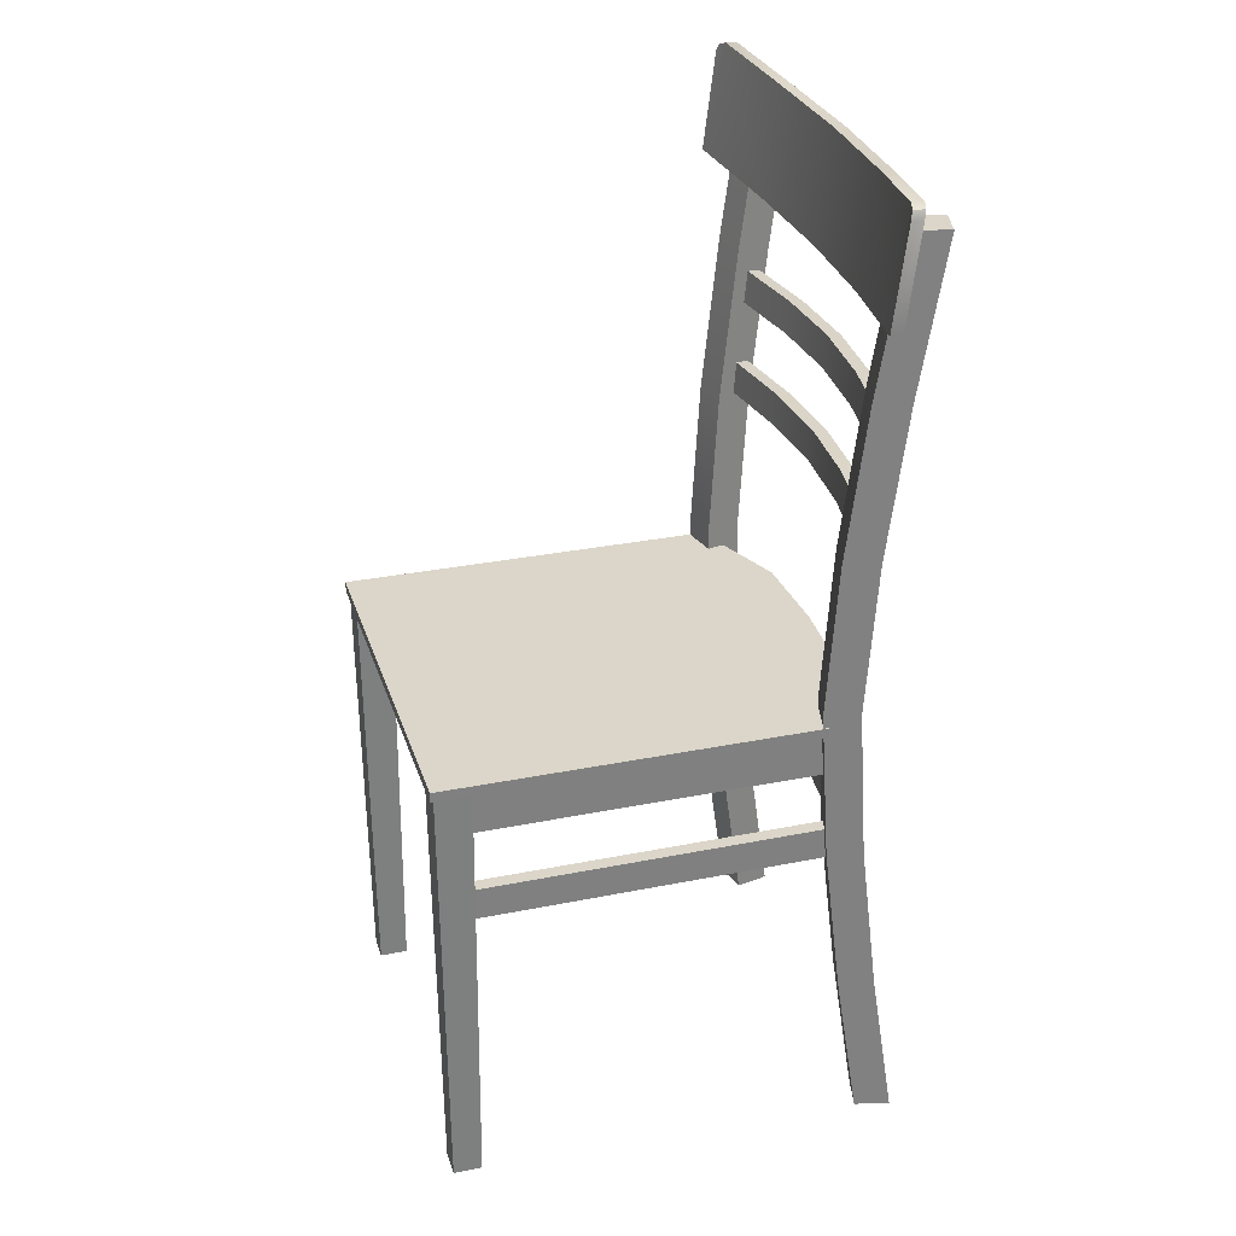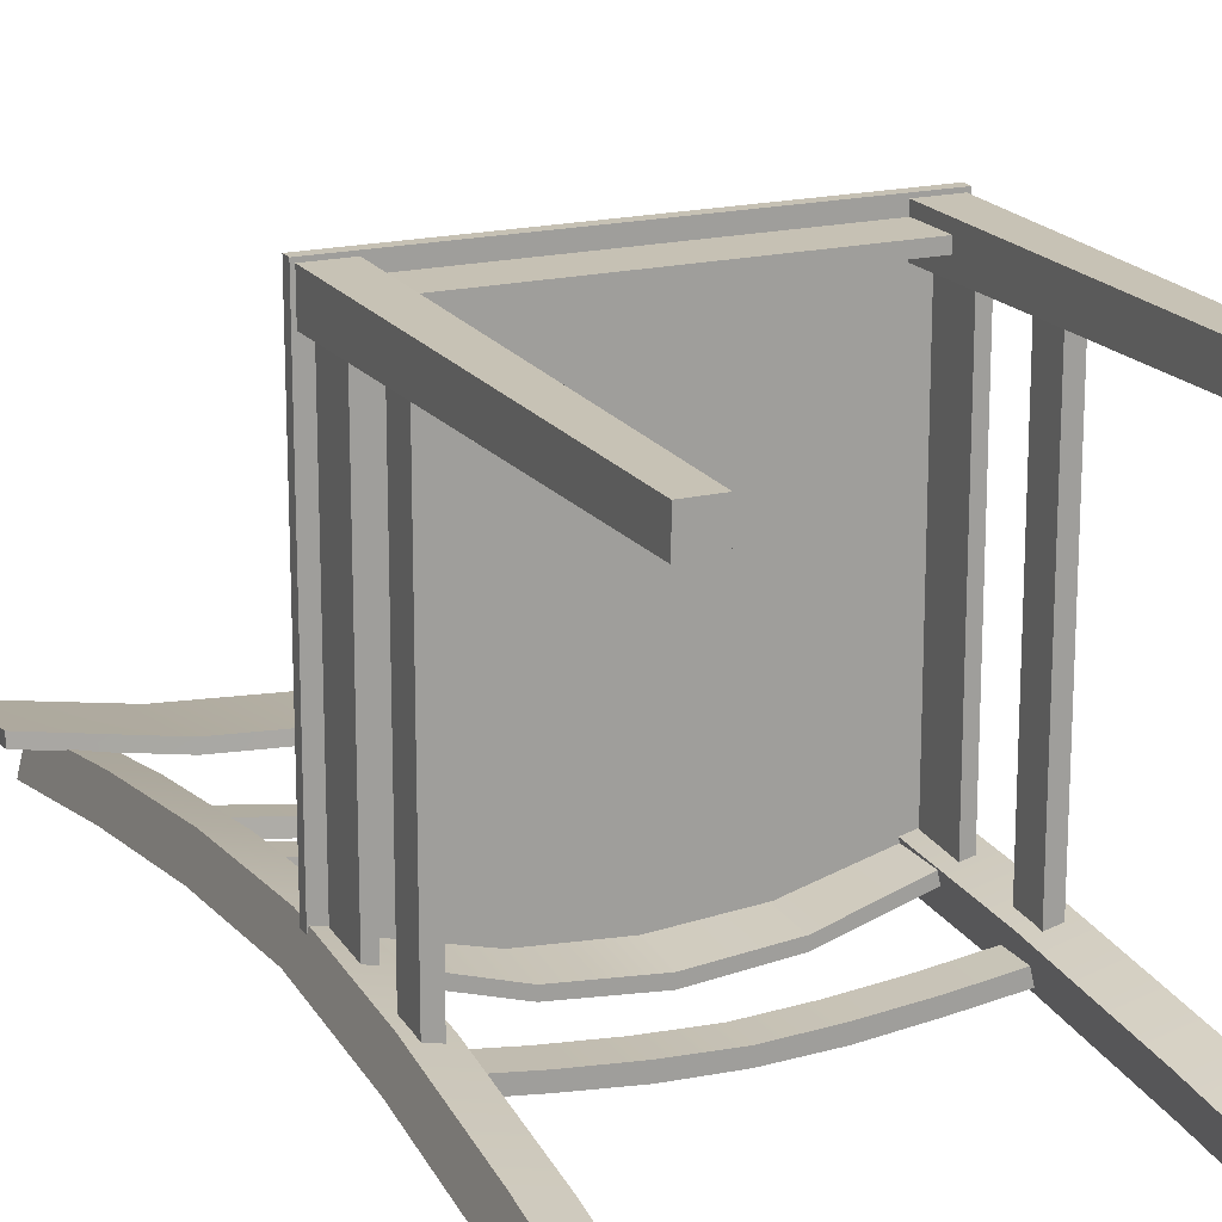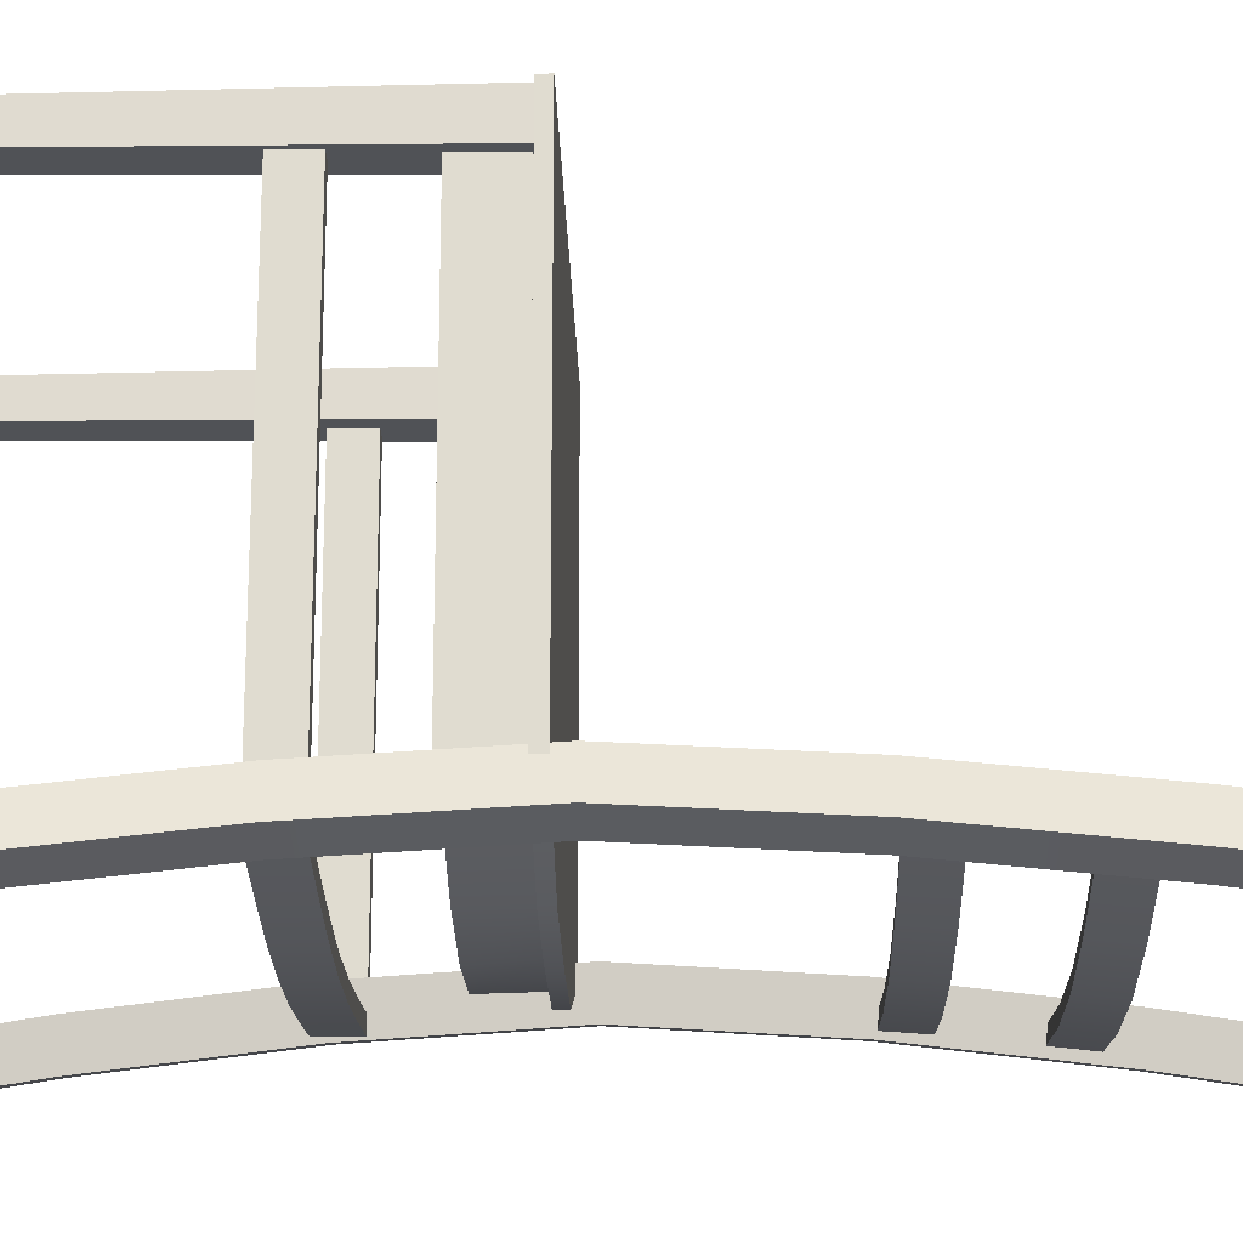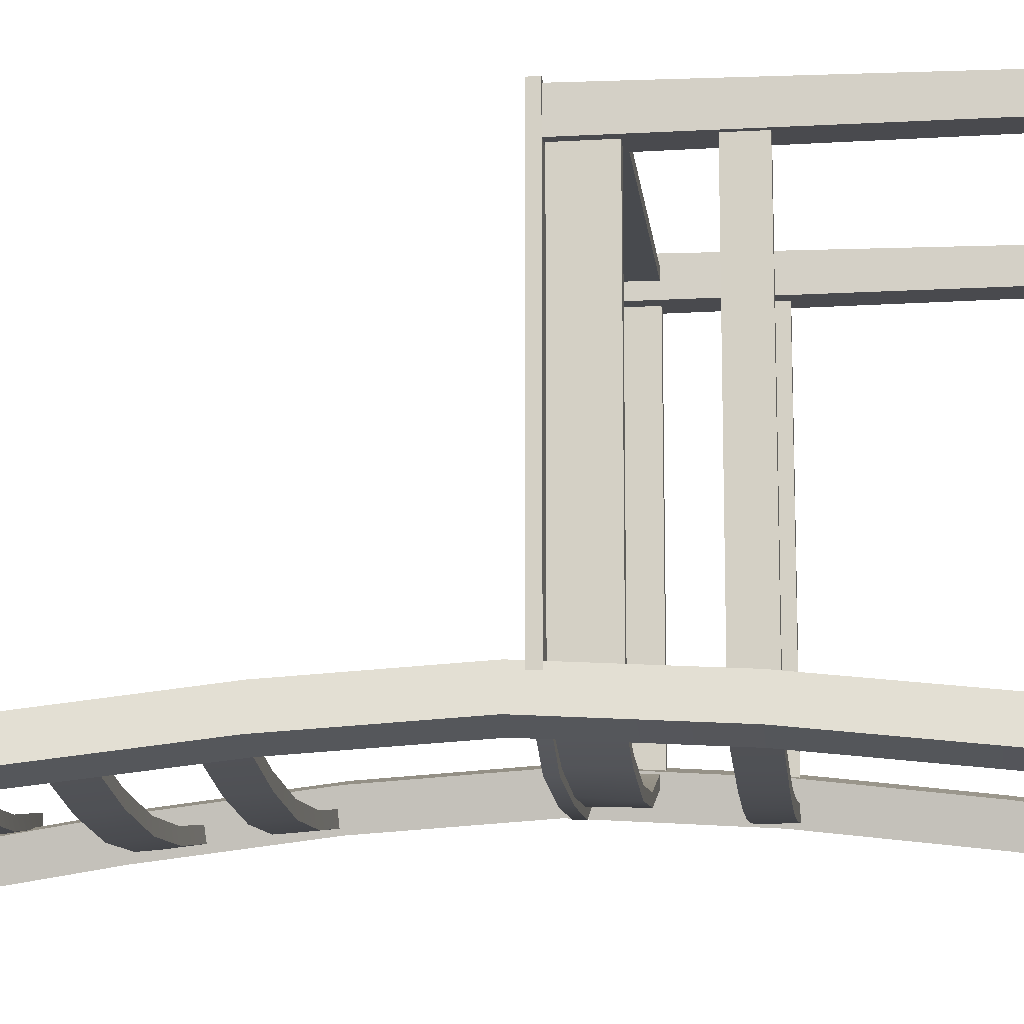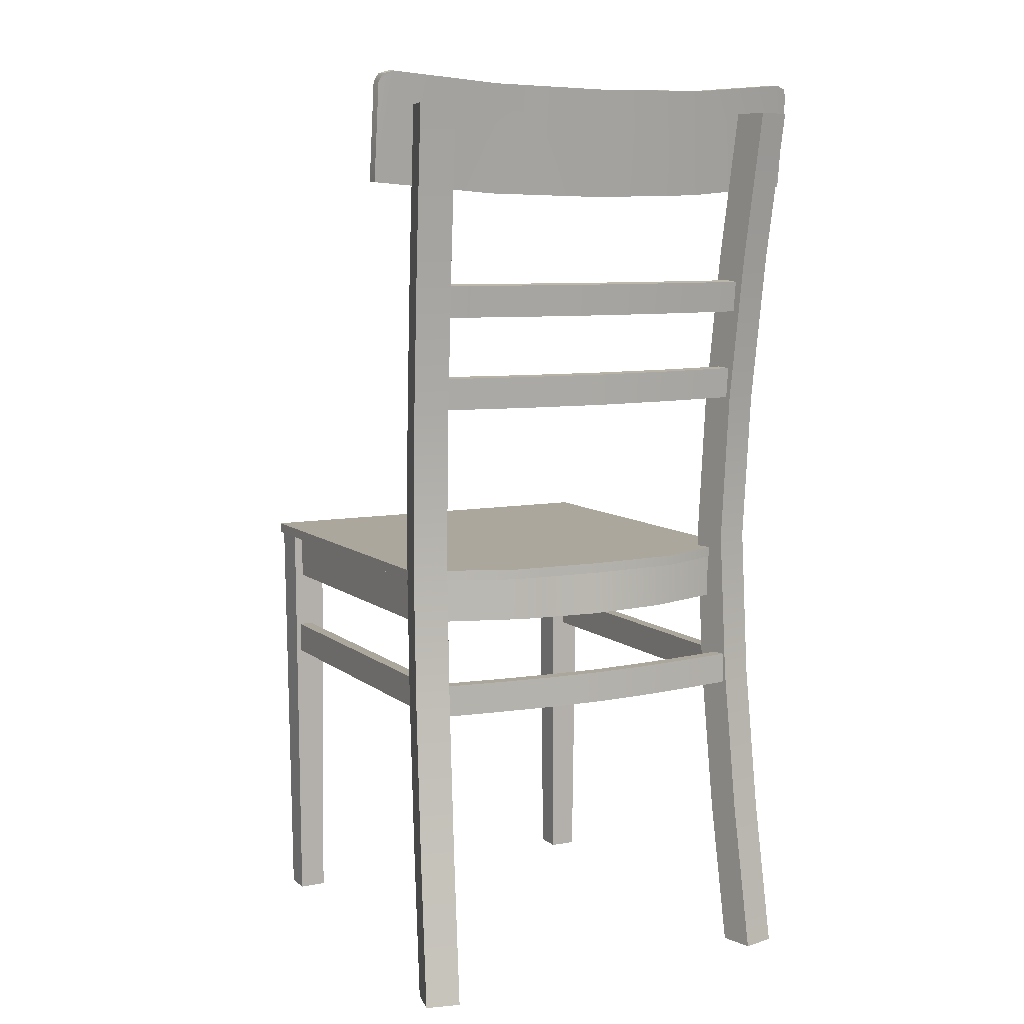
<metadata>
{"format":"obj","ext":"obj","renderer":"f3d","projection":"perspective","resolution":1024,"background":"white","views":[{"elev":29.9,"azim":73.6,"up":"+Y"},{"elev":18.6,"azim":-24.5,"up":"+Z"},{"elev":-20.8,"azim":91.4,"up":"+Z"},{"elev":-13.3,"azim":-83.6,"up":"+Z"},{"elev":8.3,"azim":152.4,"up":"+Y"}]}
</metadata>
<code>
v  -0.2516 1.053 -0.1918
v  -0.2624 1.05 -0.1885
v  -0.2669 1.041 -0.1862
v  0.267 0.9336 -0.1861
v  0.1335 0.9221 -0.2071
v  0.1335 1.041 -0.2223
v  -0.1335 1.041 -0.2223
v  -0.1335 0.9221 -0.2071
v  -0.2669 0.9336 -0.1861
v  0.267 0.9347 -0.1731
v  0.267 1.041 -0.1862
v  0.2517 1.053 -0.1918
v  0.2625 1.05 -0.1888
v  0.1335 1.043 -0.2092
v  0.1335 0.9232 -0.1941
v  -0.2669 0.9347 -0.1731
v  -0.1335 1.043 -0.2092
v  -0.1335 0.9232 -0.1941
v  0.2517 1.052 -0.2048
v  0.2625 1.049 -0.2018
v  0.267 1.04 -0.1993
v  -0.2669 1.04 -0.1993
v  -0.2516 1.052 -0.2048
v  -0.2624 1.049 -0.2016
v  0.2168 0.4828 -0.1637
v  0.2168 0.4942 -0.1637
v  0.2168 0.4942 0.2517
v  0.2168 0.4828 0.2517
v  -0.1046 0.4828 0.2517
v  -0.1046 0.4942 0.2517
v  -0.2168 0.4942 0.2517
v  -0.2168 0.4828 0.2517
v  -0.2168 0.4942 -0.1637
v  -0.2168 0.4828 -0.1637
v  0.1046 0.4828 -0.2094
v  0.1046 0.4942 -0.2094
v  -0.1046 0.4828 -0.2094
v  0.1046 0.4942 0.2517
v  -0.1046 0.4942 -0.2094
v  6.477e-08 0.4942 0.2517
v  -8.956e-08 0.4942 -0.2146
v  0.1046 0.4828 0.2517
v  6.477e-08 0.4828 0.2517
v  -8.956e-08 0.4828 -0.2146
v  -0.1811 0.4301 0.2255
v  -0.1811 0.4817 0.2255
v  0.1811 0.4817 0.2255
v  0.1811 0.4301 0.2255
v  0.1811 0.4301 0.2372
v  0.1811 0.4817 0.2372
v  -0.1811 0.4817 0.2372
v  -0.1811 0.4301 0.2372
v  -0.1913 0.4301 0.2131
v  -0.1913 0.4301 -0.1784
v  -0.1913 0.4817 -0.1784
v  -0.1913 0.4817 0.2131
v  -0.2031 0.4301 -0.1784
v  -0.2031 0.4301 0.2131
v  -0.2031 0.4817 0.2131
v  -0.2031 0.4817 -0.1784
v  0.09053 0.4338 -0.2032
v  0.09053 0.4854 -0.2018
v  0.1811 0.4857 -0.1754
v  0.1811 0.4341 -0.1754
v  -0.09053 0.4338 -0.1919
v  -0.09053 0.4854 -0.1879
v  -0.1811 0.4857 -0.1636
v  -0.1811 0.4341 -0.1636
v  0.1811 0.4341 -0.1636
v  0.09053 0.4338 -0.1919
v  -0.1811 0.4341 -0.1754
v  -0.09053 0.4338 -0.2032
v  4.768e-07 0.4338 -0.2119
v  4.768e-07 0.4338 -0.2003
v  0.1811 0.4857 -0.1636
v  0.09053 0.4854 -0.1879
v  4.768e-07 0.4853 -0.1947
v  -0.1811 0.4857 -0.1754
v  -0.09053 0.4854 -0.2018
v  4.768e-07 0.4853 -0.2075
v  -0.231 0.8477 -0.2167
v  -0.222 0.8477 -0.1789
v  -0.228 1.017 -0.2041
v  -0.2371 1.017 -0.2419
v  -0.1842 0.8477 -0.188
v  -0.1933 0.8477 -0.2257
v  -0.1993 1.017 -0.2509
v  -0.1902 1.017 -0.2131
v  -0.228 0.001077 -0.2041
v  -0.2371 0.001077 -0.2419
v  -0.1993 0.001077 -0.2509
v  -0.1902 0.001077 -0.2131
v  -0.231 0.1704 -0.2167
v  -0.1933 0.1704 -0.2257
v  -0.2264 0.3397 -0.1973
v  -0.1886 0.3397 -0.2064
v  -0.2239 0.5091 -0.187
v  -0.1862 0.5091 -0.196
v  -0.2264 0.6784 -0.1973
v  -0.1886 0.6784 -0.2064
v  -0.1842 0.1704 -0.188
v  -0.1796 0.3397 -0.1686
v  -0.1771 0.5091 -0.1583
v  -0.1796 0.6784 -0.1686
v  -0.222 0.1704 -0.1789
v  -0.2174 0.3397 -0.1596
v  -0.2149 0.5091 -0.1492
v  -0.2174 0.6784 -0.1596
v  -0.09467 0.6824 -0.2003
v  -0.09467 0.7177 -0.2029
v  -0.1893 0.7177 -0.1885
v  -0.1893 0.6824 -0.1858
v  0.09467 0.6813 -0.2153
v  0.09467 0.7166 -0.218
v  0.1893 0.7166 -0.2035
v  0.1893 0.6813 -0.2009
v  -0.1893 0.6813 -0.2009
v  -0.09467 0.6813 -0.2153
v  0.09467 0.7177 -0.2029
v  0.1893 0.7177 -0.1885
v  -0.09467 0.7166 -0.218
v  -0.1893 0.7166 -0.2035
v  4.694e-07 0.7177 -0.2088
v  4.843e-07 0.7166 -0.2238
v  0.1893 0.6824 -0.1858
v  0.09467 0.6824 -0.2003
v  4.843e-07 0.6824 -0.2061
v  4.694e-07 0.6813 -0.2212
v  -0.09467 0.7867 -0.2105
v  -0.09467 0.8219 -0.2144
v  -0.1893 0.8219 -0.1999
v  -0.1893 0.7867 -0.196
v  0.09467 0.7851 -0.2255
v  0.09467 0.8203 -0.2294
v  0.1893 0.8203 -0.2149
v  0.1893 0.7851 -0.211
v  -0.1893 0.7851 -0.211
v  -0.09467 0.7851 -0.2255
v  0.09467 0.8219 -0.2144
v  0.1893 0.8219 -0.1999
v  -0.09467 0.8203 -0.2294
v  -0.1893 0.8203 -0.2149
v  4.694e-07 0.8219 -0.2202
v  4.843e-07 0.8203 -0.2352
v  0.1893 0.7867 -0.196
v  0.09467 0.7867 -0.2105
v  4.843e-07 0.7867 -0.2163
v  4.694e-07 0.7851 -0.2313
v  -0.2069 0.3286 -0.1829
v  -0.2069 0.3286 0.2131
v  -0.2069 0.364 0.2131
v  -0.2069 0.364 -0.1829
v  -0.1918 0.3286 0.2131
v  -0.1918 0.3286 -0.1829
v  -0.1918 0.364 -0.1829
v  -0.1918 0.364 0.2131
v  -0.1784 0.001077 0.2442
v  -0.2095 0.001077 0.2442
v  -0.2095 0.001077 0.2131
v  -0.1784 0.001077 0.2131
v  -0.2134 0.4835 0.2481
v  -0.2134 0.4835 0.2092
v  -0.1745 0.4835 0.2092
v  -0.1745 0.4835 0.2481
v  -0.1262 0.3286 -0.1954
v  -0.1262 0.364 -0.1954
v  -0.1893 0.364 -0.1872
v  -0.1893 0.3286 -0.1872
v  0.1263 0.3286 -0.2102
v  0.1263 0.364 -0.2102
v  0.1893 0.364 -0.2023
v  0.1893 0.3286 -0.2023
v  -0.1893 0.3286 -0.2023
v  -0.1263 0.3286 -0.2102
v  0.1262 0.364 -0.1954
v  0.1893 0.364 -0.1872
v  -0.1263 0.364 -0.2102
v  -0.1893 0.364 -0.2023
v  -0.06312 0.364 -0.2013
v  -0.06312 0.364 -0.2167
v  4.736e-07 0.364 -0.2045
v  4.707e-07 0.364 -0.219
v  0.06312 0.364 -0.2013
v  0.06312 0.364 -0.2167
v  0.1893 0.3286 -0.1872
v  0.1262 0.3286 -0.1954
v  0.06312 0.3286 -0.2013
v  0.06312 0.3286 -0.2167
v  4.736e-07 0.3286 -0.2045
v  4.669e-07 0.3286 -0.219
v  -0.06312 0.3286 -0.2013
v  -0.06312 0.3286 -0.2167
v  0.2069 0.3286 -0.1829
v  0.2069 0.364 -0.1829
v  0.2069 0.364 0.2131
v  0.2069 0.3286 0.2131
v  0.1918 0.3286 0.2131
v  0.1918 0.364 0.2131
v  0.1918 0.364 -0.1829
v  0.1918 0.3286 -0.1829
v  1.811e-05 1.039 -0.2165
v  1.811e-05 1.038 -0.2295
v  1.812e-05 0.92 -0.2013
v  1.811e-05 0.9189 -0.2144
v  0.1784 0.001077 0.2442
v  0.1784 0.001077 0.2131
v  0.2095 0.001077 0.2131
v  0.2095 0.001077 0.2442
v  0.2134 0.4835 0.2092
v  0.2134 0.4835 0.2481
v  0.1745 0.4835 0.2092
v  0.1745 0.4835 0.2481
v  0.231 0.8477 -0.2167
v  0.2371 1.017 -0.2419
v  0.228 1.017 -0.2041
v  0.222 0.8477 -0.1789
v  0.1842 0.8477 -0.188
v  0.1902 1.017 -0.2131
v  0.1993 1.017 -0.2509
v  0.1933 0.8477 -0.2257
v  0.228 0.001077 -0.2041
v  0.1902 0.001077 -0.2131
v  0.1993 0.001077 -0.2509
v  0.2371 0.001077 -0.2419
v  0.1933 0.1704 -0.2257
v  0.231 0.1704 -0.2167
v  0.1886 0.3397 -0.2064
v  0.2264 0.3397 -0.1973
v  0.1862 0.5091 -0.196
v  0.2239 0.5091 -0.187
v  0.1886 0.6784 -0.2064
v  0.2264 0.6784 -0.1973
v  0.1842 0.1704 -0.188
v  0.1796 0.3397 -0.1686
v  0.1771 0.5091 -0.1583
v  0.1796 0.6784 -0.1686
v  0.222 0.1704 -0.1789
v  0.2174 0.3397 -0.1596
v  0.2149 0.5091 -0.1492
v  0.2174 0.6784 -0.1596
v  0.1913 0.4301 0.2131
v  0.1913 0.4817 0.2131
v  0.1913 0.4817 -0.1784
v  0.1913 0.4301 -0.1784
v  0.2031 0.4301 -0.1784
v  0.2031 0.4817 -0.1784
v  0.2031 0.4817 0.2131
v  0.2031 0.4301 0.2131
g Wood_Chair_01a.006__0
f 1 2 3
f 4 5 6
f 7 8 9
f 10 11 12
f 11 13 12
f 12 14 10
f 14 15 10
f 1 3 16
f 17 1 18
f 18 1 16
f 6 19 4
f 19 20 21
f 4 19 21
f 9 22 23
f 22 24 23
f 23 7 9
f 25 26 27
f 25 27 28
f 29 30 31
f 29 31 32
f 32 31 33
f 32 33 34
f 35 36 26
f 35 26 25
f 29 32 34
f 29 34 37
f 38 27 26
f 38 26 36
f 31 30 39
f 31 39 33
f 40 38 36
f 40 36 41
f 28 42 35
f 28 35 25
f 43 29 37
f 43 37 44
f 34 33 39
f 34 39 37
f 44 41 36
f 44 36 35
f 28 27 38
f 28 38 42
f 43 40 30
f 43 30 29
f 42 38 40
f 42 40 43
f 37 39 41
f 37 41 44
f 42 43 44
f 42 44 35
f 30 40 41
f 30 41 39
f 45 46 47
f 45 47 48
f 49 50 51
f 49 51 52
f 45 48 49
f 45 49 52
f 53 54 55
f 53 55 56
f 57 58 59
f 57 59 60
f 53 58 57
f 53 57 54
f 61 62 63
f 61 63 64
f 65 66 67
f 65 67 68
f 61 64 69
f 61 69 70
f 71 72 65
f 71 65 68
f 72 73 74
f 72 74 65
f 73 61 70
f 73 70 74
f 69 75 76
f 69 76 70
f 70 76 77
f 70 77 74
f 74 77 66
f 74 66 65
f 71 78 79
f 71 79 72
f 72 79 80
f 72 80 73
f 73 80 62
f 73 62 61
f 81 82 83
f 81 83 84
f 85 86 87
f 85 87 88
f 82 85 88
f 82 88 83
f 86 81 84
f 86 84 87
f 89 90 91
f 89 91 92
f 88 87 84
f 88 84 83
f 91 90 93
f 91 93 94
f 94 93 95
f 94 95 96
f 96 95 97
f 96 97 98
f 98 97 99
f 98 99 100
f 92 91 94
f 92 94 101
f 101 94 96
f 101 96 102
f 102 96 98
f 102 98 103
f 103 98 100
f 103 100 104
f 104 100 86
f 104 86 85
f 100 99 81
f 100 81 86
f 89 92 101
f 89 101 105
f 105 101 102
f 105 102 106
f 106 102 103
f 106 103 107
f 107 103 104
f 107 104 108
f 90 89 105
f 90 105 93
f 93 105 106
f 93 106 95
f 95 106 107
f 95 107 97
f 97 107 108
f 97 108 99
f 99 108 82
f 99 82 81
f 108 104 85
f 108 85 82
f 109 110 111
f 109 111 112
f 113 114 115
f 113 115 116
f 109 112 117
f 109 117 118
f 119 120 115
f 119 115 114
f 111 110 121
f 111 121 122
f 110 123 124
f 110 124 121
f 123 119 114
f 123 114 124
f 125 126 113
f 125 113 116
f 126 127 128
f 126 128 113
f 127 109 118
f 127 118 128
f 117 122 121
f 117 121 118
f 118 121 124
f 118 124 128
f 128 124 114
f 128 114 113
f 125 120 119
f 125 119 126
f 126 119 123
f 126 123 127
f 127 123 110
f 127 110 109
f 129 130 131
f 129 131 132
f 133 134 135
f 133 135 136
f 129 132 137
f 129 137 138
f 139 140 135
f 139 135 134
f 131 130 141
f 131 141 142
f 130 143 144
f 130 144 141
f 143 139 134
f 143 134 144
f 145 146 133
f 145 133 136
f 146 147 148
f 146 148 133
f 147 129 138
f 147 138 148
f 137 142 141
f 137 141 138
f 138 141 144
f 138 144 148
f 148 144 134
f 148 134 133
f 145 140 139
f 145 139 146
f 146 139 143
f 146 143 147
f 147 143 130
f 147 130 129
f 149 150 151
f 149 151 152
f 153 154 155
f 153 155 156
f 149 154 153
f 149 153 150
f 151 156 155
f 151 155 152
f 157 158 159
f 157 159 160
f 158 161 162
f 158 162 159
f 159 162 163
f 159 163 160
f 160 163 164
f 160 164 157
f 157 164 161
f 157 161 158
f 165 166 167
f 165 167 168
f 169 170 171
f 169 171 172
f 165 168 173
f 165 173 174
f 175 176 171
f 175 171 170
f 167 166 177
f 167 177 178
f 166 179 180
f 166 180 177
f 179 181 182
f 179 182 180
f 181 183 184
f 181 184 182
f 183 175 170
f 183 170 184
f 185 186 169
f 185 169 172
f 186 187 188
f 186 188 169
f 187 189 190
f 187 190 188
f 189 191 192
f 189 192 190
f 191 165 174
f 191 174 192
f 173 178 177
f 173 177 174
f 174 177 180
f 174 180 192
f 192 180 182
f 192 182 190
f 190 182 184
f 190 184 188
f 188 184 170
f 188 170 169
f 185 176 175
f 185 175 186
f 186 175 183
f 186 183 187
f 187 183 181
f 187 181 189
f 189 181 179
f 189 179 191
f 191 179 166
f 191 166 165
f 193 194 195
f 193 195 196
f 197 198 199
f 197 199 200
f 193 196 197
f 193 197 200
f 195 194 199
f 195 199 198
f 12 19 6
f 12 6 14
f 16 9 8
f 16 8 18
f 3 22 9
f 3 9 16
f 201 202 7
f 201 7 17
f 14 6 202
f 14 202 201
f 15 5 4
f 15 4 10
f 203 204 5
f 203 5 15
f 8 7 202
f 8 202 204
f 204 202 6
f 204 6 5
f 18 8 204
f 18 204 203
f 15 14 201
f 15 201 203
f 203 201 17
f 203 17 18
f 17 7 23
f 17 23 1
f 1 23 24
f 1 24 2
f 21 11 10
f 21 10 4
f 12 13 20
f 12 20 19
f 20 13 11
f 20 11 21
f 2 24 22
f 2 22 3
f 205 206 207
f 205 207 208
f 208 207 209
f 208 209 210
f 207 206 211
f 207 211 209
f 206 205 212
f 206 212 211
f 205 208 210
f 205 210 212
f 213 214 215
f 213 215 216
f 217 218 219
f 217 219 220
f 216 215 218
f 216 218 217
f 220 219 214
f 220 214 213
f 221 222 223
f 221 223 224
f 218 215 214
f 218 214 219
f 223 225 226
f 223 226 224
f 225 227 228
f 225 228 226
f 227 229 230
f 227 230 228
f 229 231 232
f 229 232 230
f 222 233 225
f 222 225 223
f 233 234 227
f 233 227 225
f 234 235 229
f 234 229 227
f 235 236 231
f 235 231 229
f 236 217 220
f 236 220 231
f 231 220 213
f 231 213 232
f 221 237 233
f 221 233 222
f 237 238 234
f 237 234 233
f 238 239 235
f 238 235 234
f 239 240 236
f 239 236 235
f 224 226 237
f 224 237 221
f 226 228 238
f 226 238 237
f 228 230 239
f 228 239 238
f 230 232 240
f 230 240 239
f 232 213 216
f 232 216 240
f 240 216 217
f 240 217 236
f 241 242 243
f 241 243 244
f 245 246 247
f 245 247 248
f 241 244 245
f 241 245 248

</code>
